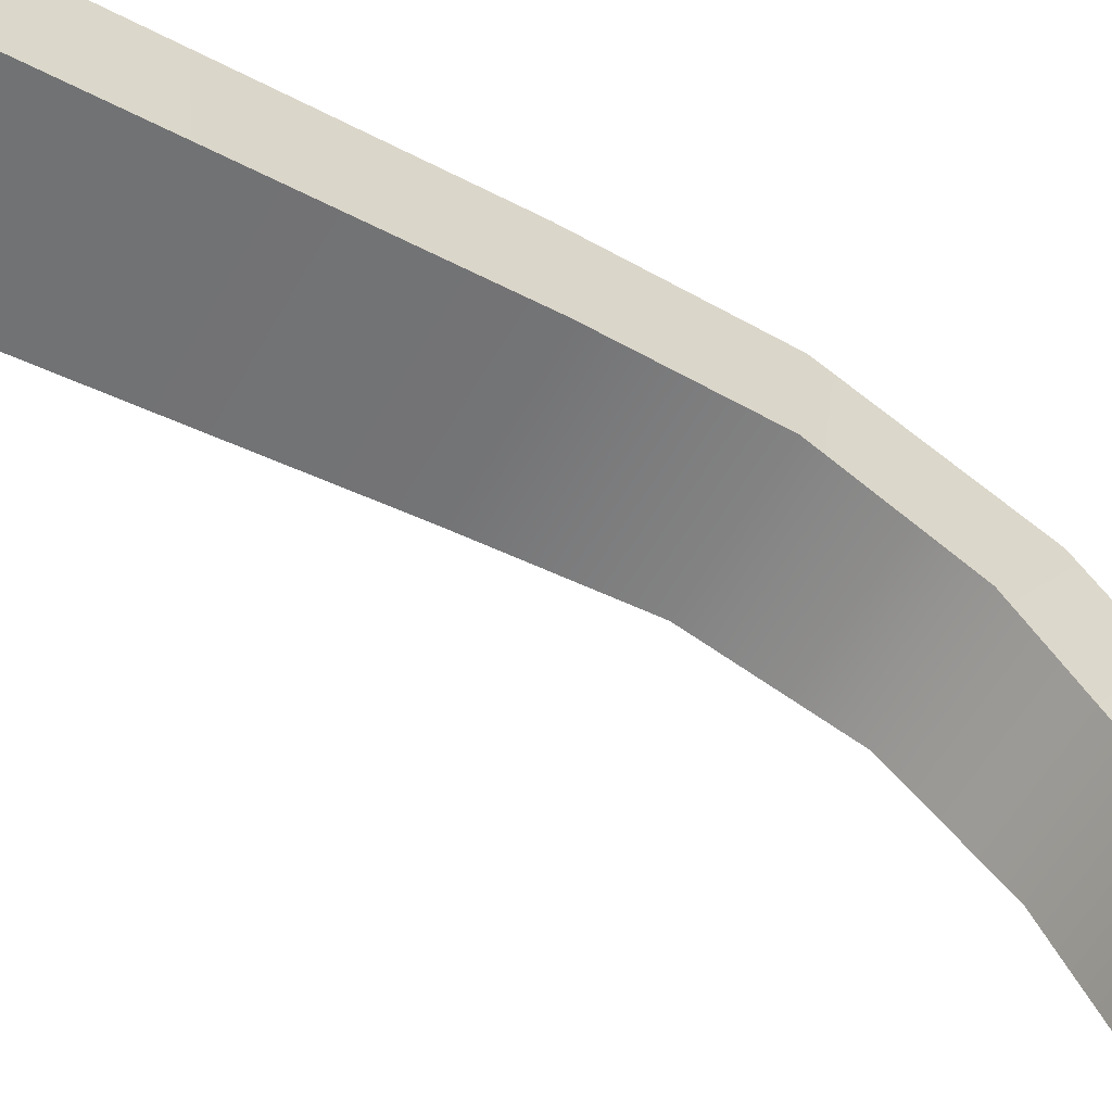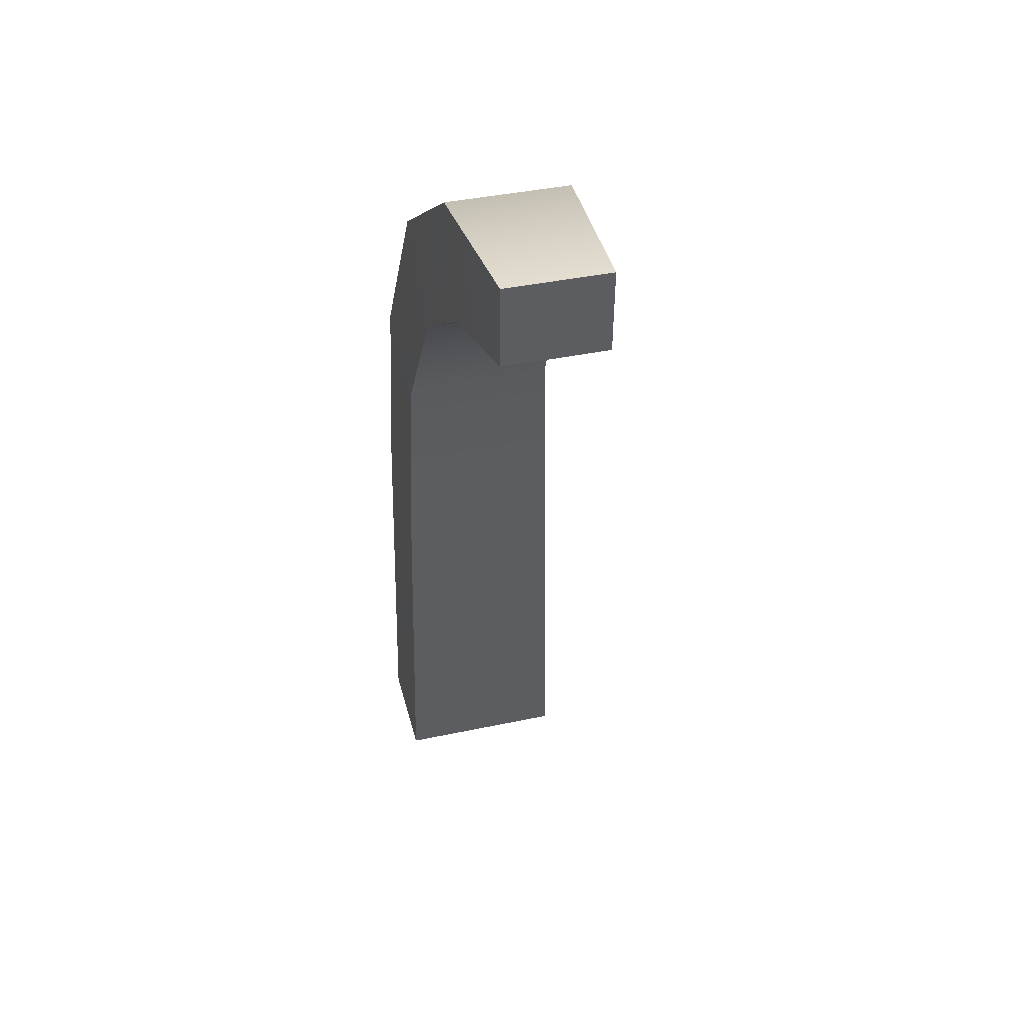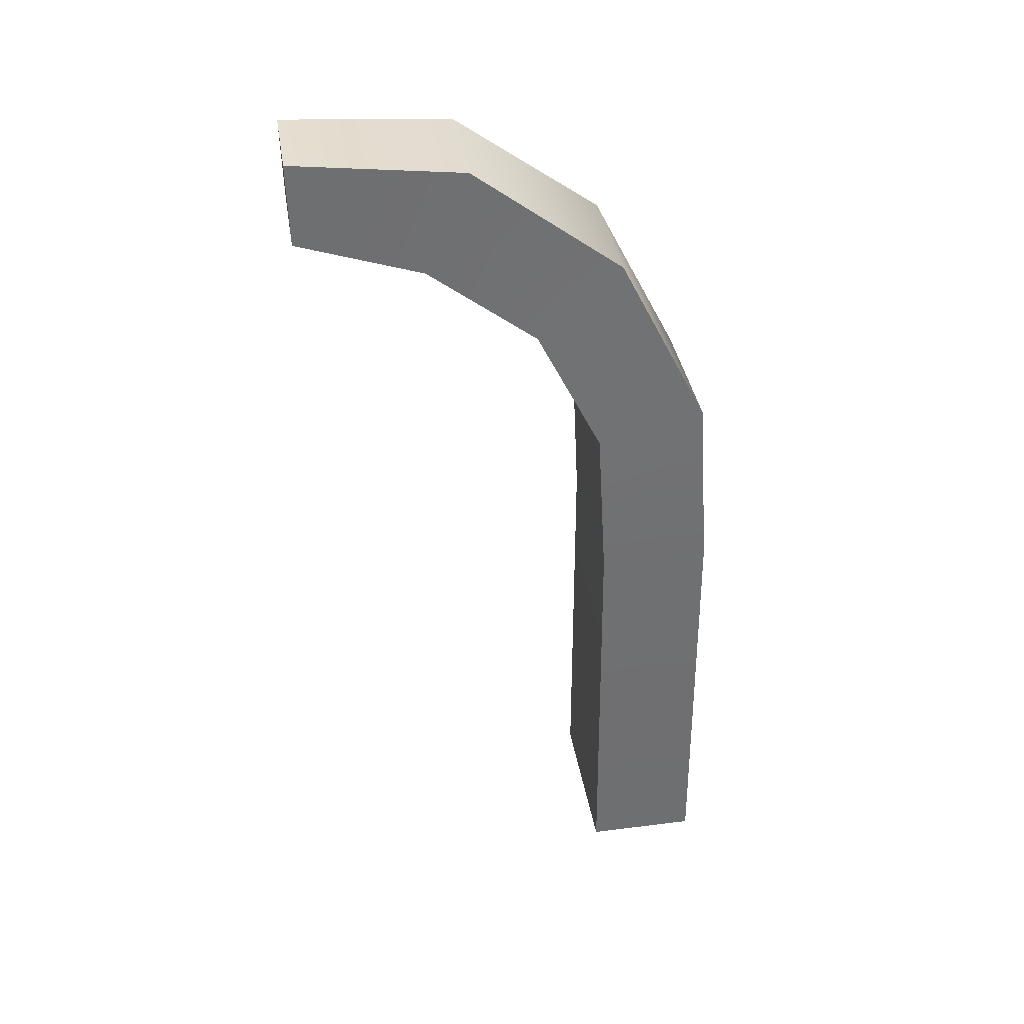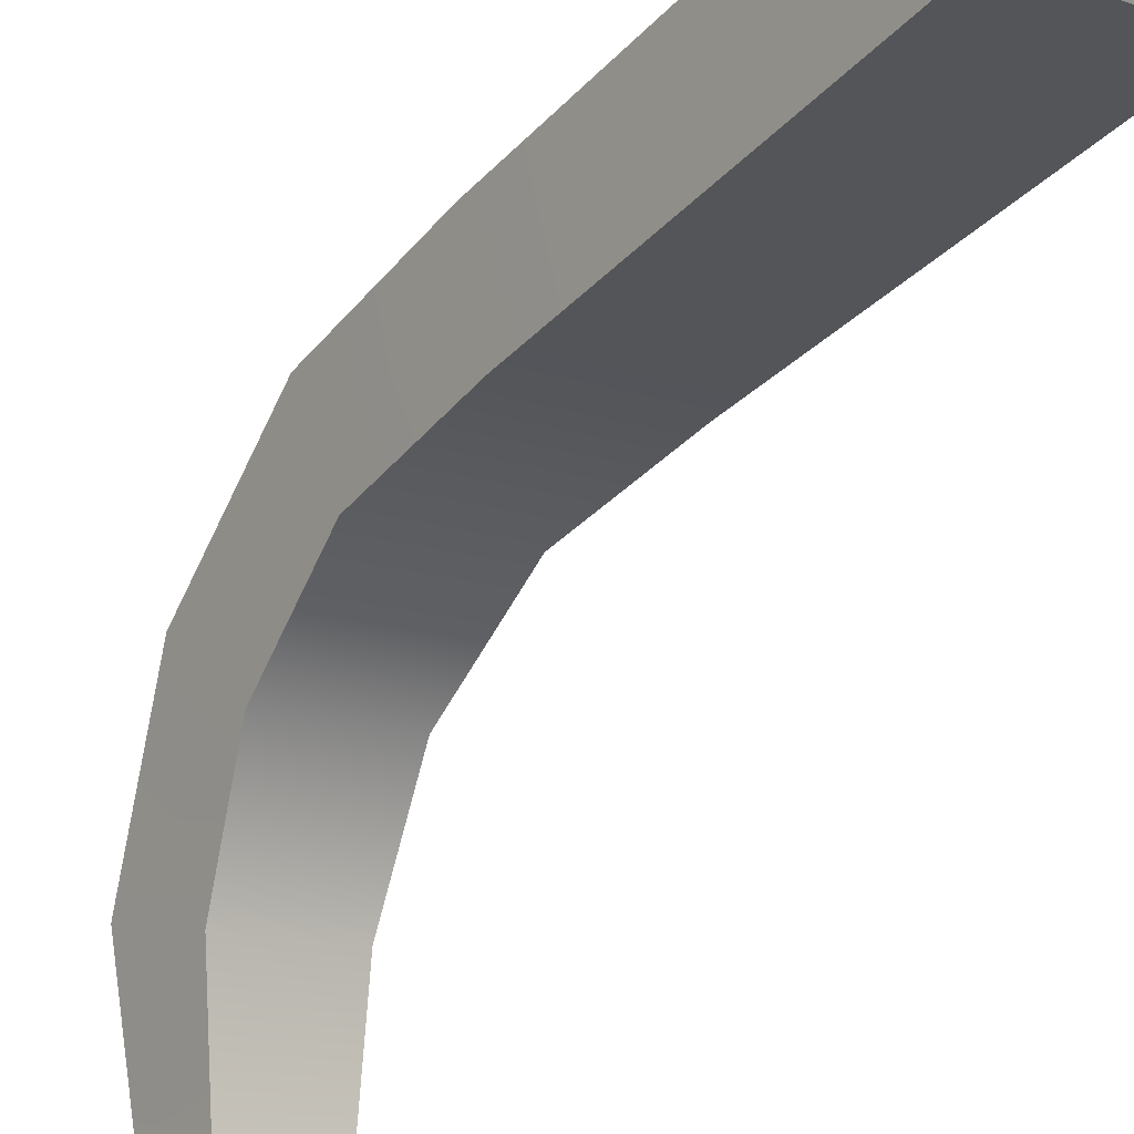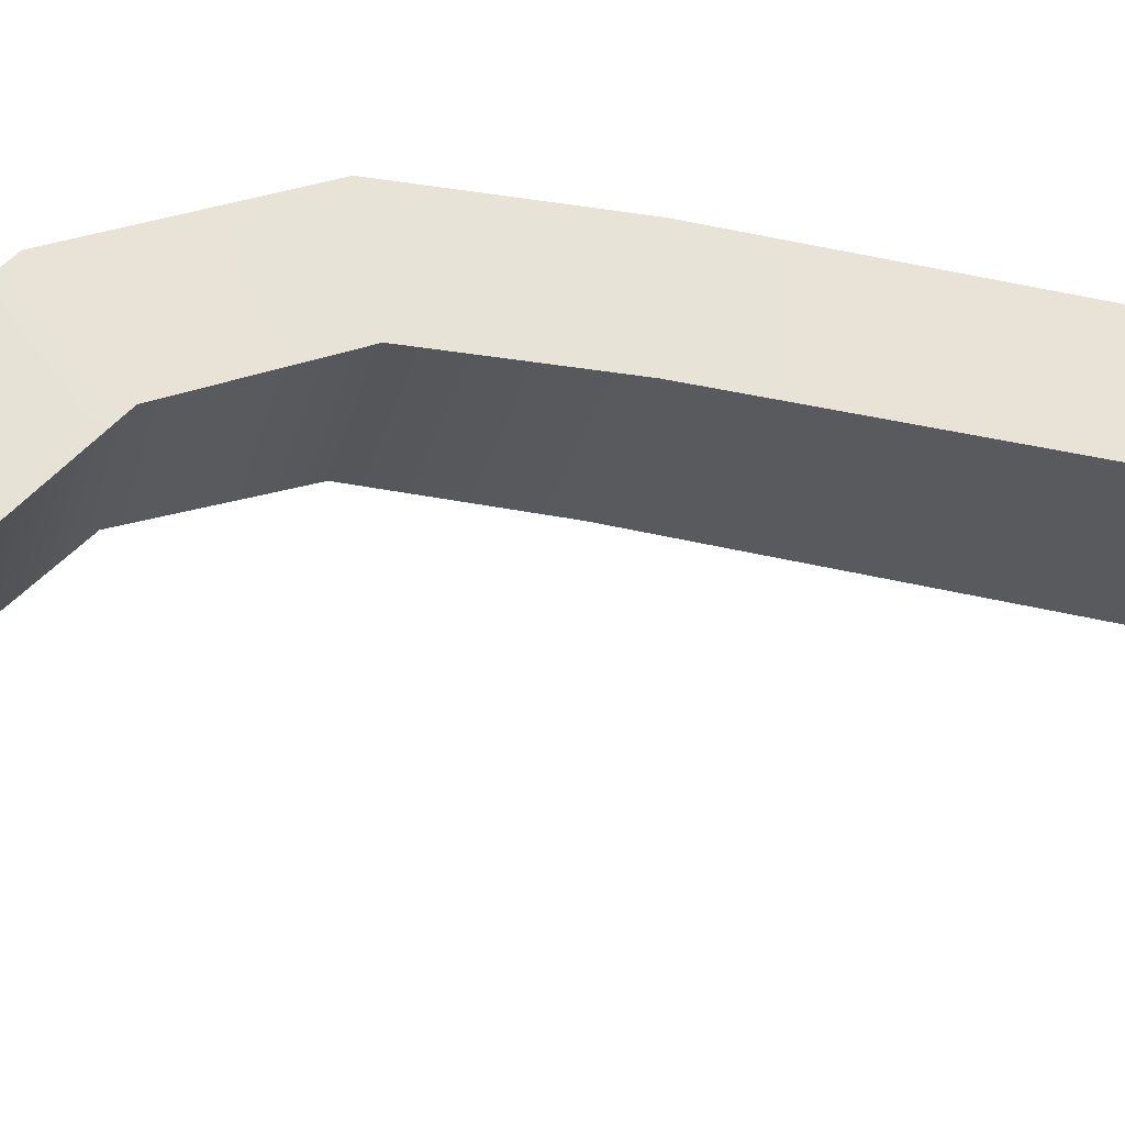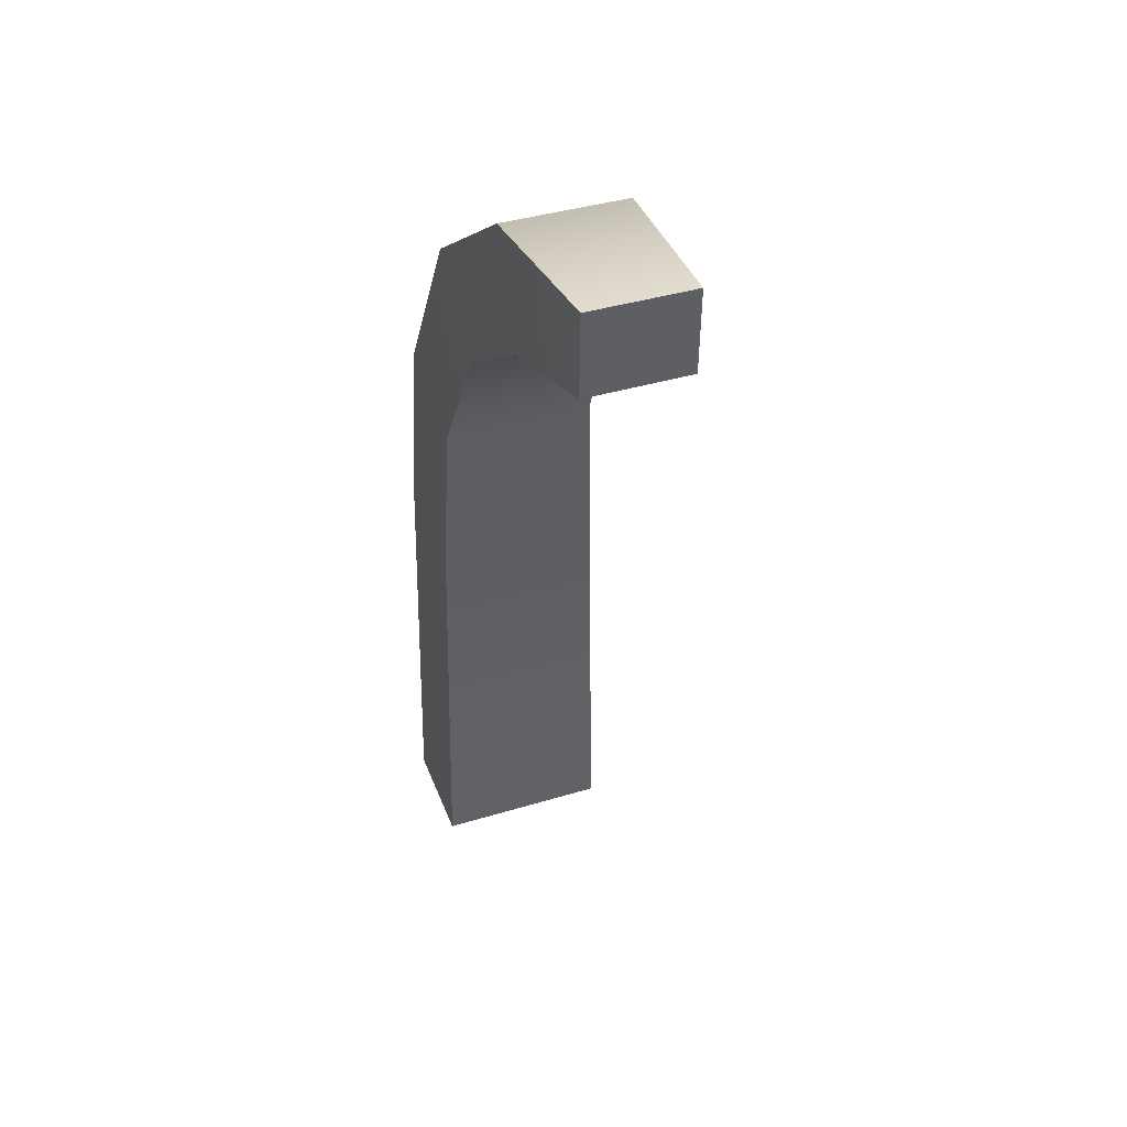
<metadata>
{"format":"obj","ext":"obj","renderer":"f3d","projection":"perspective","resolution":1024,"background":"white","views":[{"elev":-45.2,"azim":59.8,"up":"+Z"},{"elev":41.2,"azim":154.3,"up":"+Y"},{"elev":36.7,"azim":-110.4,"up":"+Y"},{"elev":-32.1,"azim":-36.2,"up":"+Z"},{"elev":-42.3,"azim":-105.2,"up":"+Z"},{"elev":40.7,"azim":148.5,"up":"+Y"}]}
</metadata>
<code>
g default
v 0.2272 1.33 -0.5797
v 0.05776 1.33 -0.6136
v 0.05846 1.47 -0.6171
v 0.2279 1.47 -0.5832
v 0.1363 0.6512 0.1284
v -0.1274 0.6512 0.07555
v -0.09017 0.6504 -0.1102
v 0.1735 0.6504 -0.0574
v -0.01436 1.444 -0.3354
v 0.000275 1.269 -0.4084
v 0.2021 1.269 -0.368
v 0.1875 1.444 -0.295
v -0.0746 1.257 -0.08832
v -0.04643 1.133 -0.2289
v 0.1769 1.133 -0.1841
v 0.1488 1.257 -0.04355
v -0.1159 0.9602 0.05788
v -0.07966 0.9163 -0.1229
v 0.1677 0.9163 -0.07329
v 0.1315 0.9602 0.1075
v 0.1427 0.3026 0.1314
v -0.1331 0.3026 0.07608
v -0.09591 0.3019 -0.1097
v 0.1799 0.3017 -0.05445
v 0.149 -0.05113 0.1343
v -0.1389 -0.05113 0.07663
v -0.1017 -0.05203 -0.1092
v 0.1863 -0.05203 -0.05147
g FoodRBuckTeeth
f 1 2 3 4
f 6 5 20 17
f 7 6 17 18
f 8 7 18 19
f 5 8 19 20
f 10 9 3 2
f 11 10 2 1
f 12 11 1 4
f 9 12 4 3
f 14 13 9 10
f 15 14 10 11
f 16 15 11 12
f 13 16 12 9
f 18 17 13 14
f 19 18 14 15
f 20 19 15 16
f 17 20 16 13
f 22 21 5 6
f 23 22 6 7
f 24 23 7 8
f 21 24 8 5
f 26 25 21 22
f 27 26 22 23
f 28 27 23 24
f 25 28 24 21

</code>
